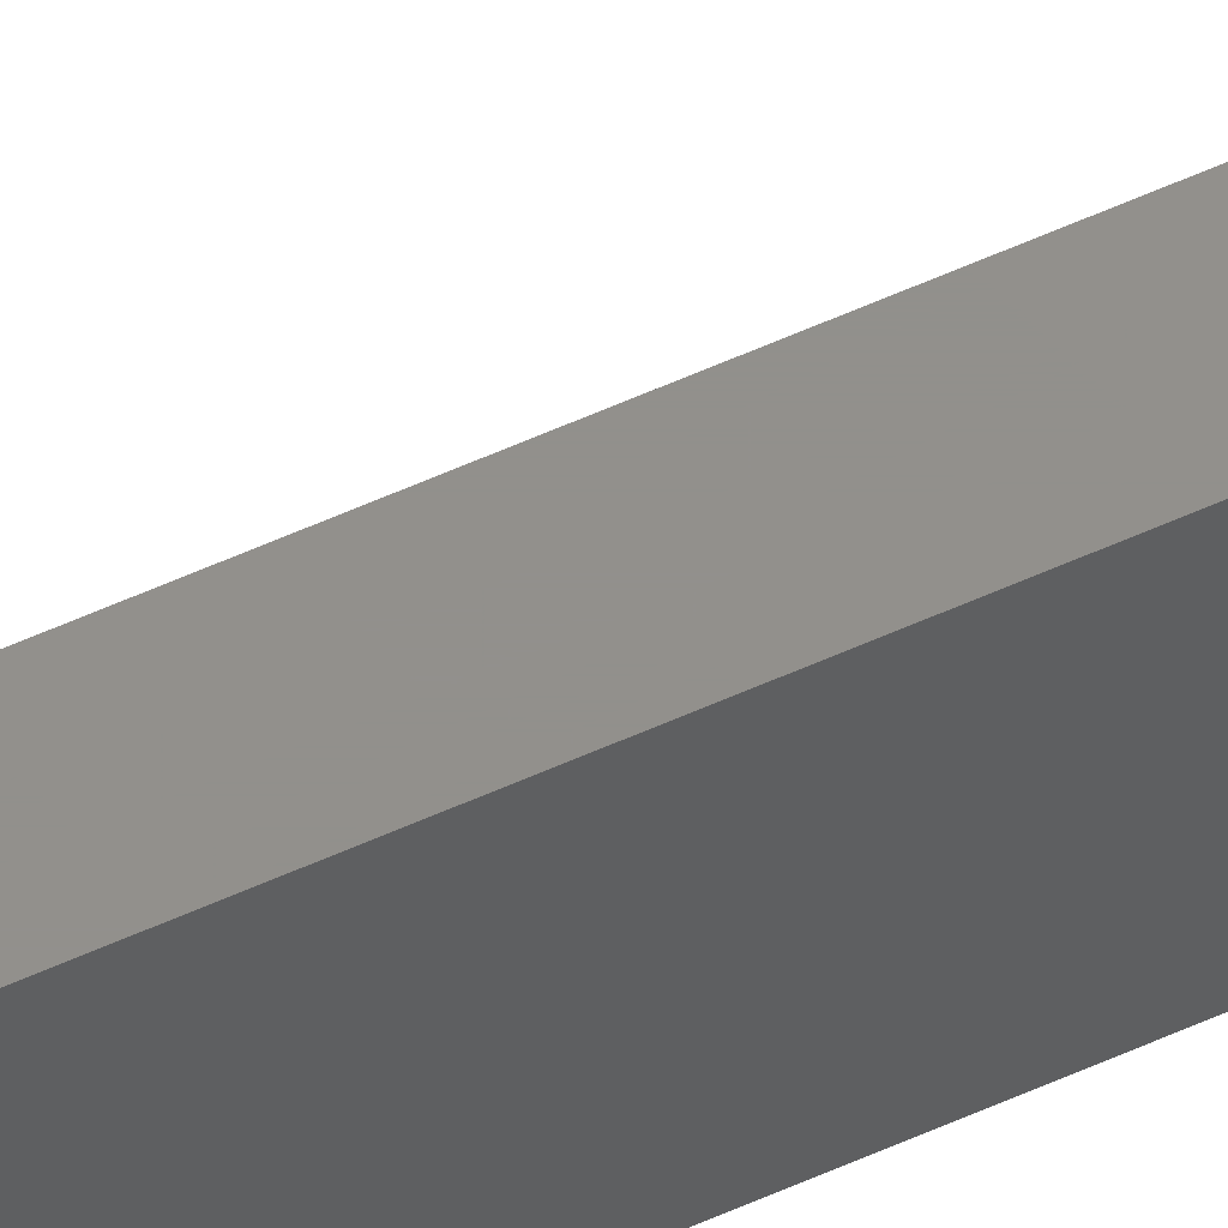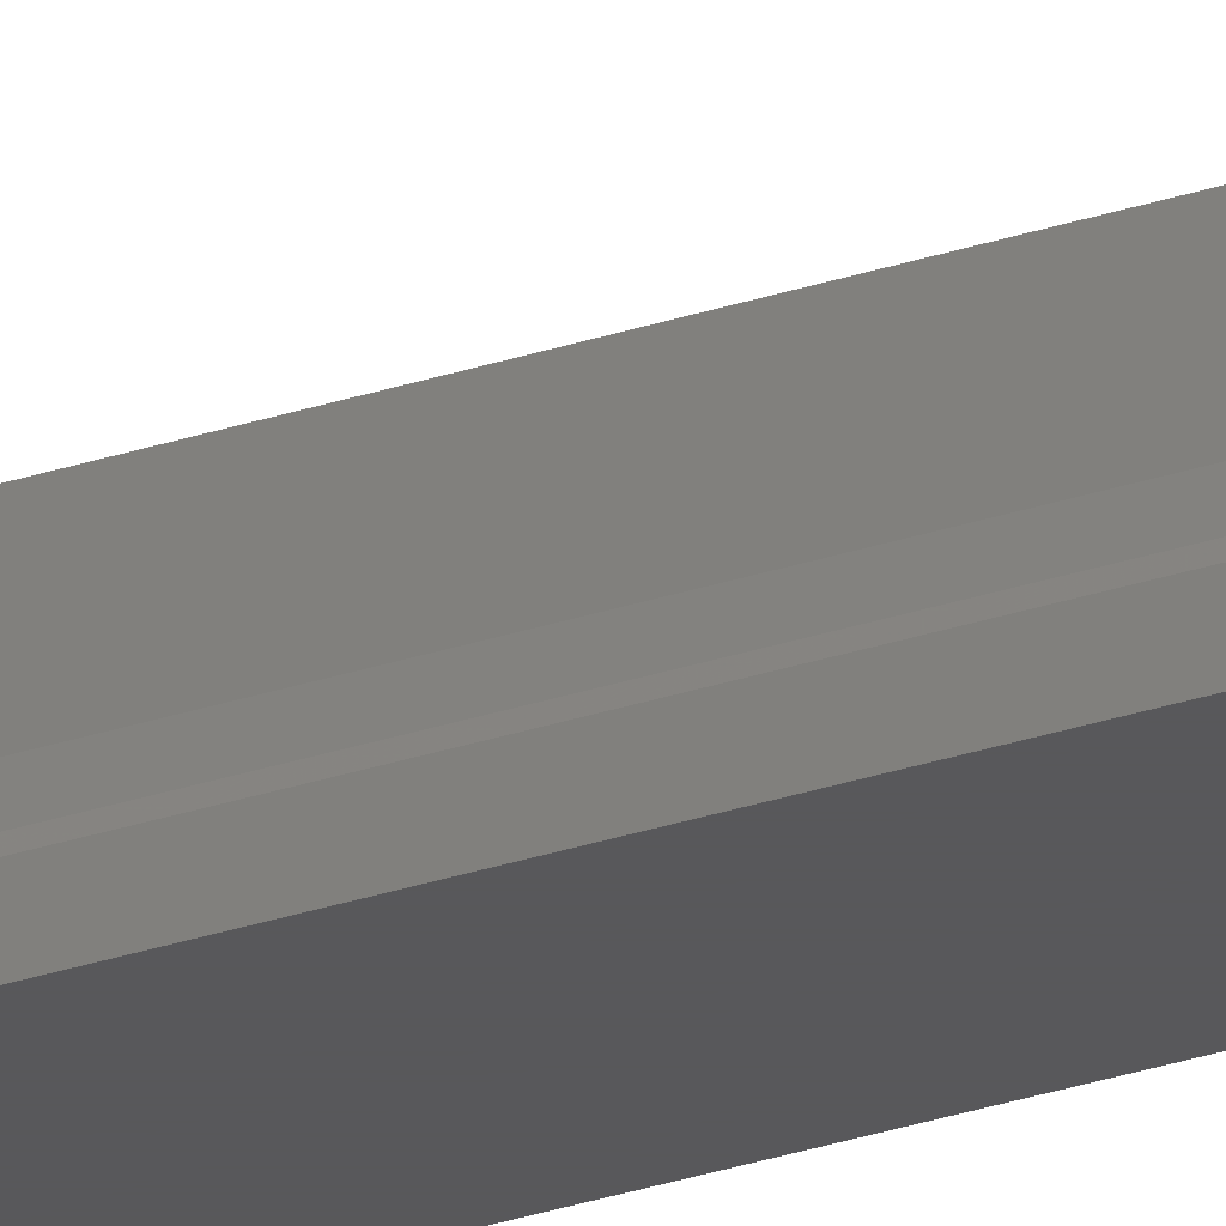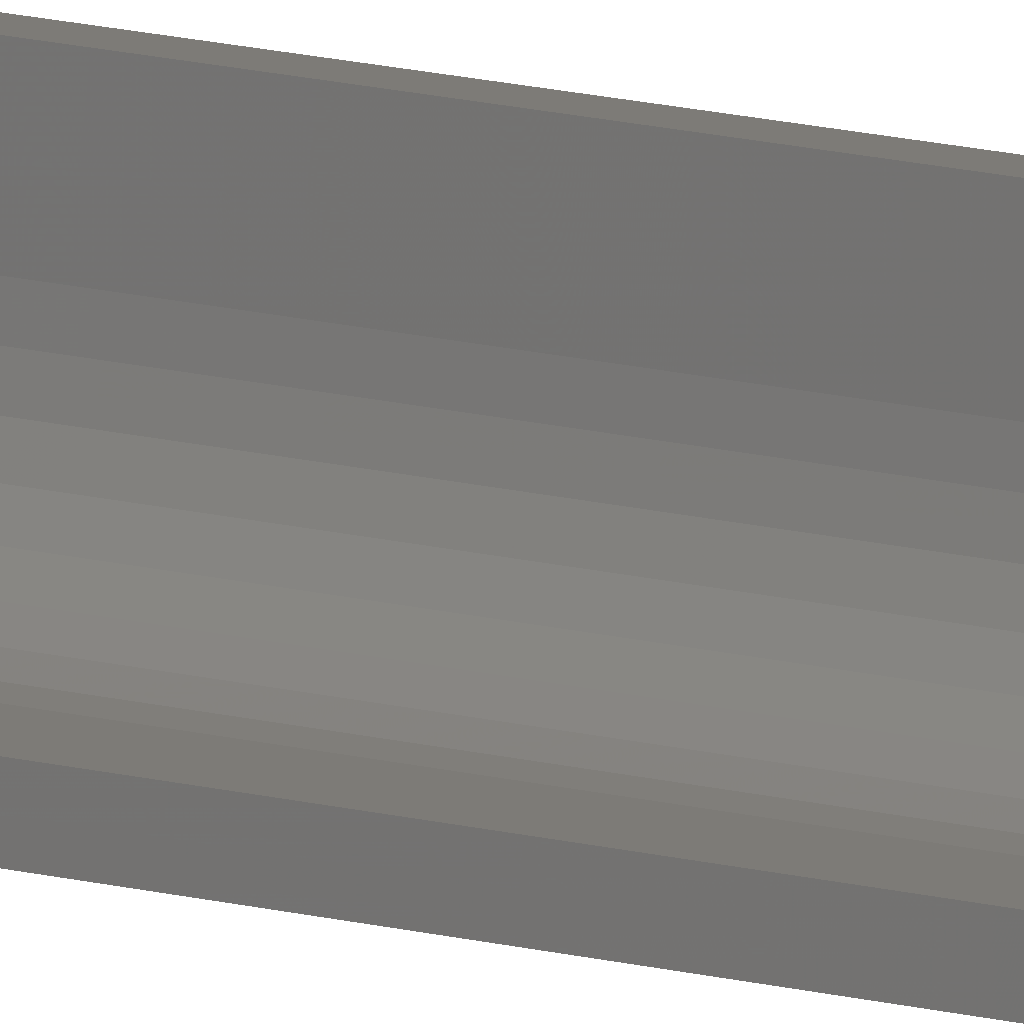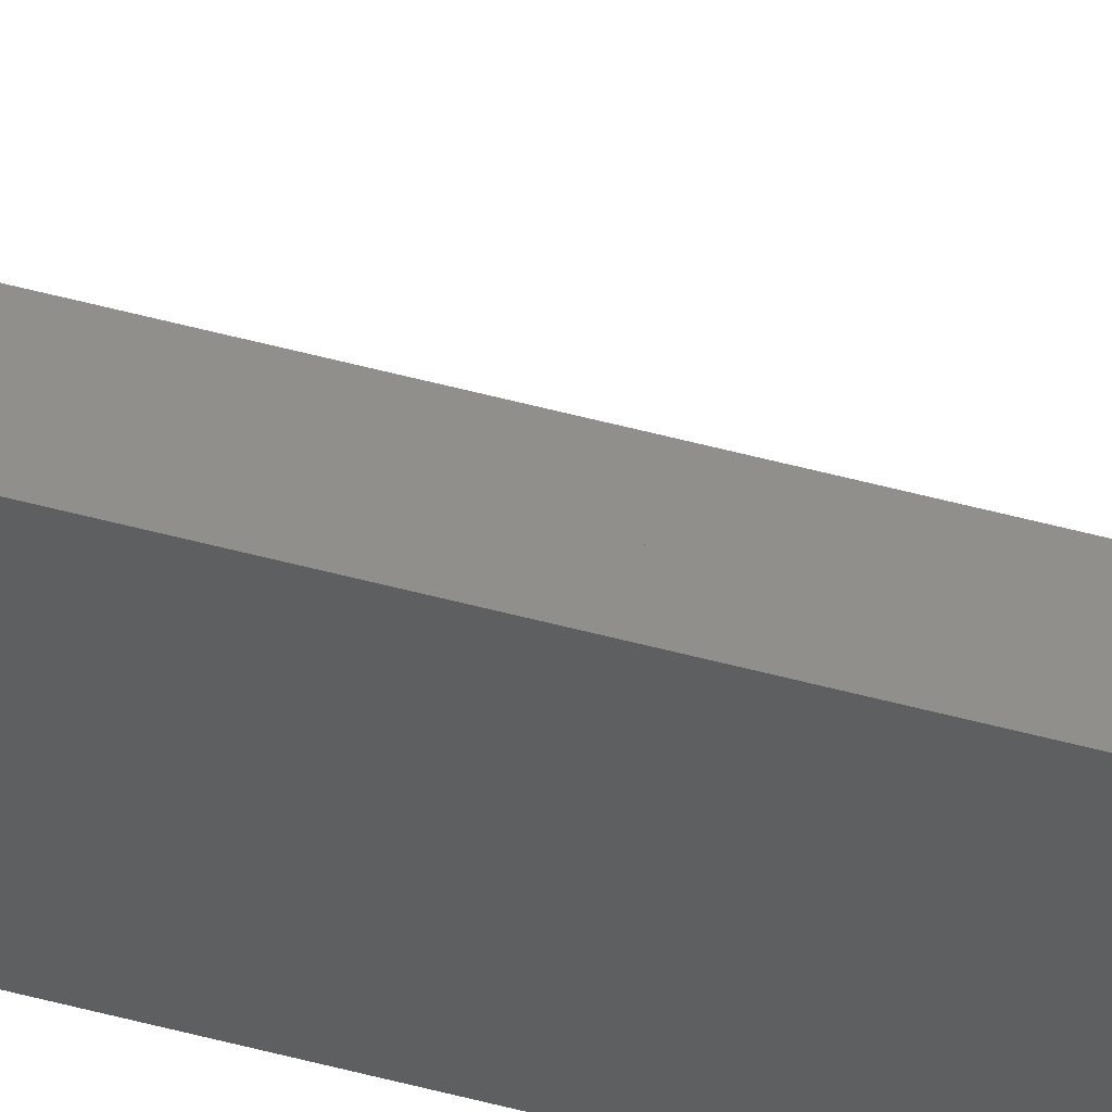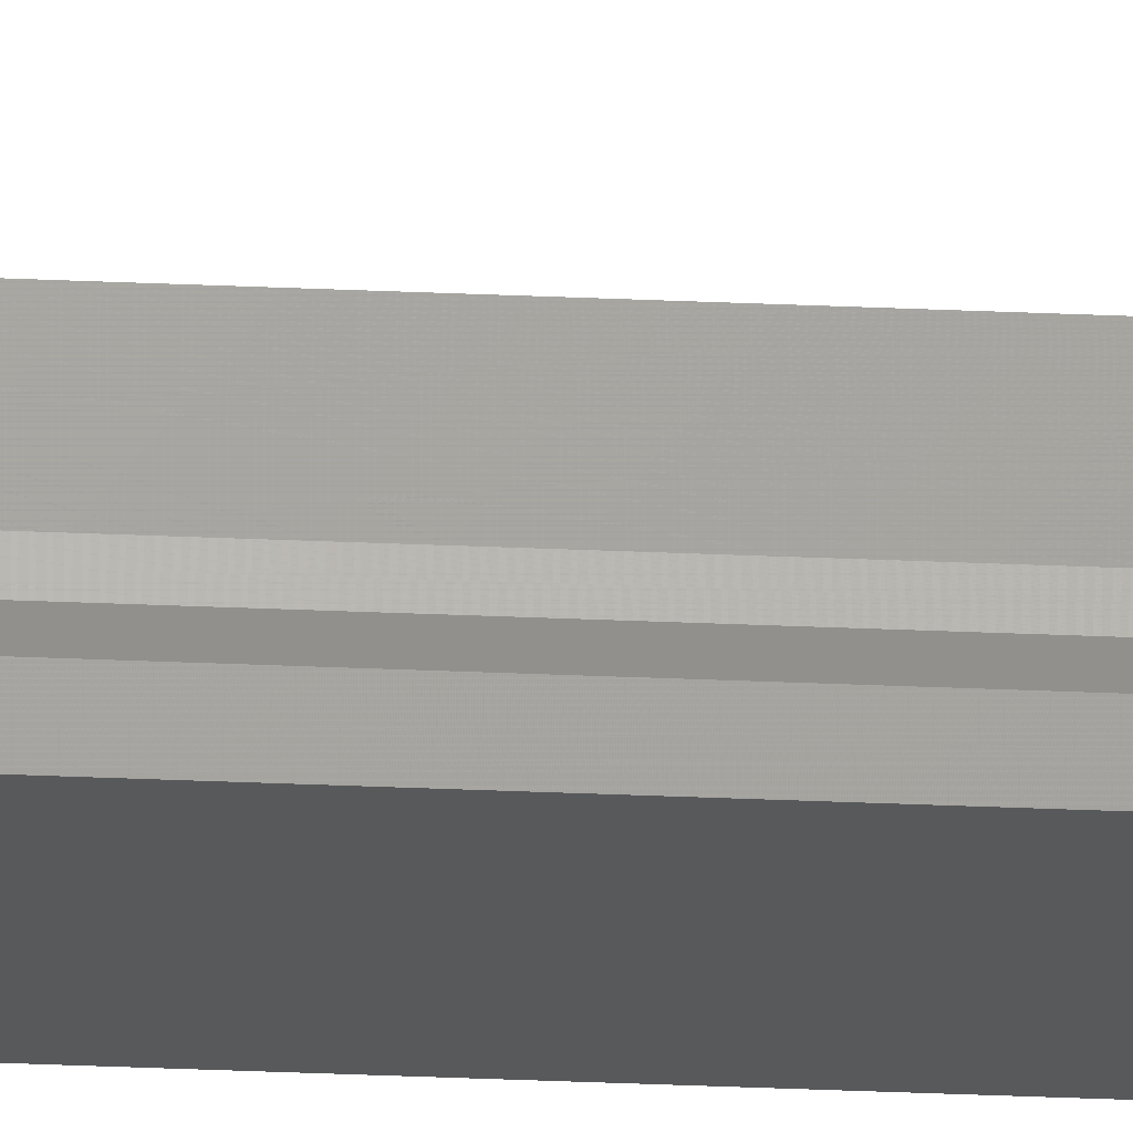
<metadata>
{"format":"stl","ext":"stl","renderer":"f3d","projection":"perspective","resolution":1024,"background":"white","views":[{"elev":53.3,"azim":-116.4,"up":"+Z"},{"elev":-20.1,"azim":125.1,"up":"+Z"},{"elev":8.7,"azim":133.9,"up":"+Z"},{"elev":50.7,"azim":-73.4,"up":"+Z"},{"elev":-21.4,"azim":84.8,"up":"+Z"}]}
</metadata>
<code>
# stl→obj: 28 verts, 52 faces
v 0.002467 0 0.01028
v 0.002467 0 0.01562
v 0.002467 -0.75 0.01028
v 0.002467 -0.75 0.01562
v 0.01562 0 0.002467
v 0.01028 0 0.002467
v 0.01562 -0.75 0.002467
v 0.01028 -0.75 0.002467
v 9.568e-19 0 0.01562
v 0 0 0
v 0.002617 0 0.008755
v 0.003062 0 0.00729
v 0.003784 0 0.005939
v 0.004755 0 0.004755
v 0.005939 0 0.003784
v 0.00729 0 0.003062
v 0.008755 0 0.002617
v 0.01562 0 -9.568e-19
v 9.568e-19 -0.75 0.01562
v 0 -0.75 0
v 0.01562 -0.75 -9.568e-19
v 0.008755 -0.75 0.002617
v 0.00729 -0.75 0.003062
v 0.005939 -0.75 0.003784
v 0.004755 -0.75 0.004755
v 0.003784 -0.75 0.005939
v 0.003062 -0.75 0.00729
v 0.002617 -0.75 0.008755
f 1 2 3
f 3 2 4
f 5 6 7
f 7 6 8
f 9 2 1
f 10 9 1
f 10 1 11
f 10 11 12
f 10 12 13
f 10 13 14
f 10 14 15
f 10 15 16
f 10 16 17
f 10 17 6
f 10 6 5
f 10 5 18
f 3 4 19
f 20 21 7
f 20 7 8
f 20 8 22
f 20 22 23
f 20 23 24
f 20 24 25
f 20 25 26
f 20 26 27
f 20 27 28
f 20 28 3
f 20 3 19
f 14 24 15
f 15 24 23
f 15 23 16
f 16 23 22
f 16 22 17
f 17 22 8
f 17 8 6
f 24 14 25
f 25 14 13
f 25 13 26
f 26 13 12
f 26 12 27
f 27 12 11
f 27 11 28
f 28 11 1
f 28 1 3
f 9 10 19
f 19 10 20
f 2 9 4
f 4 9 19
f 18 5 21
f 21 5 7
f 10 18 20
f 20 18 21

</code>
